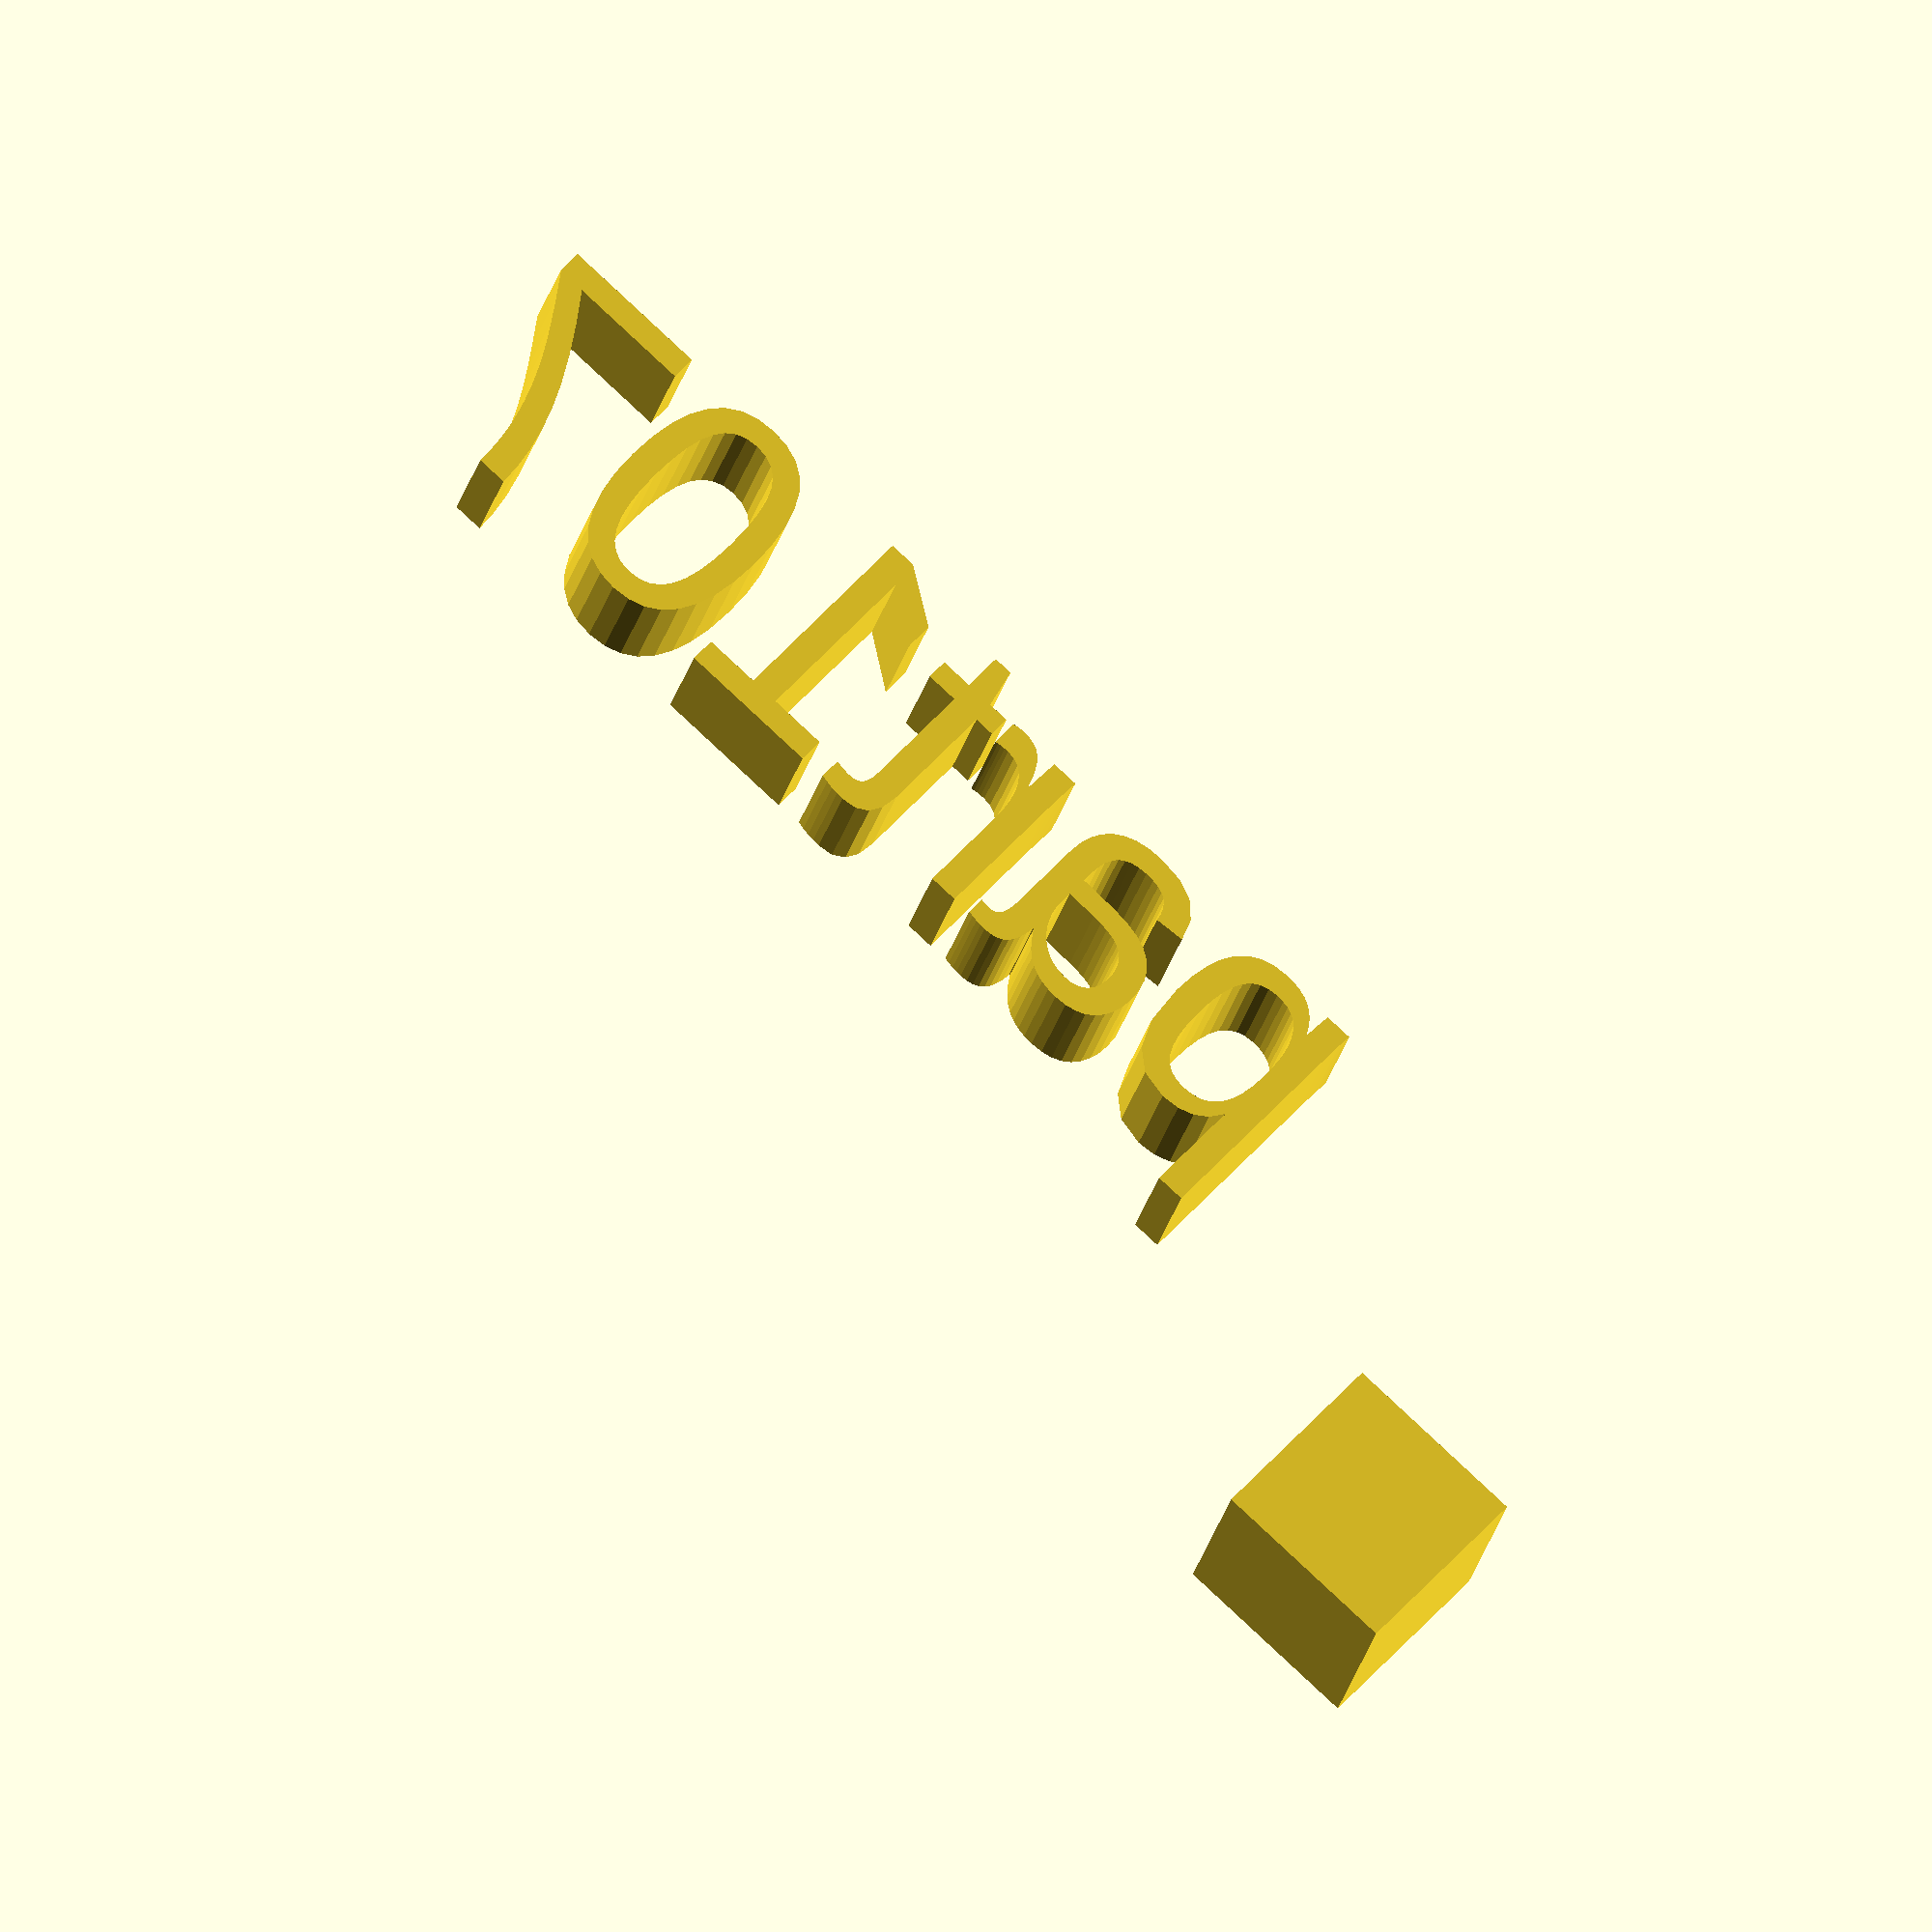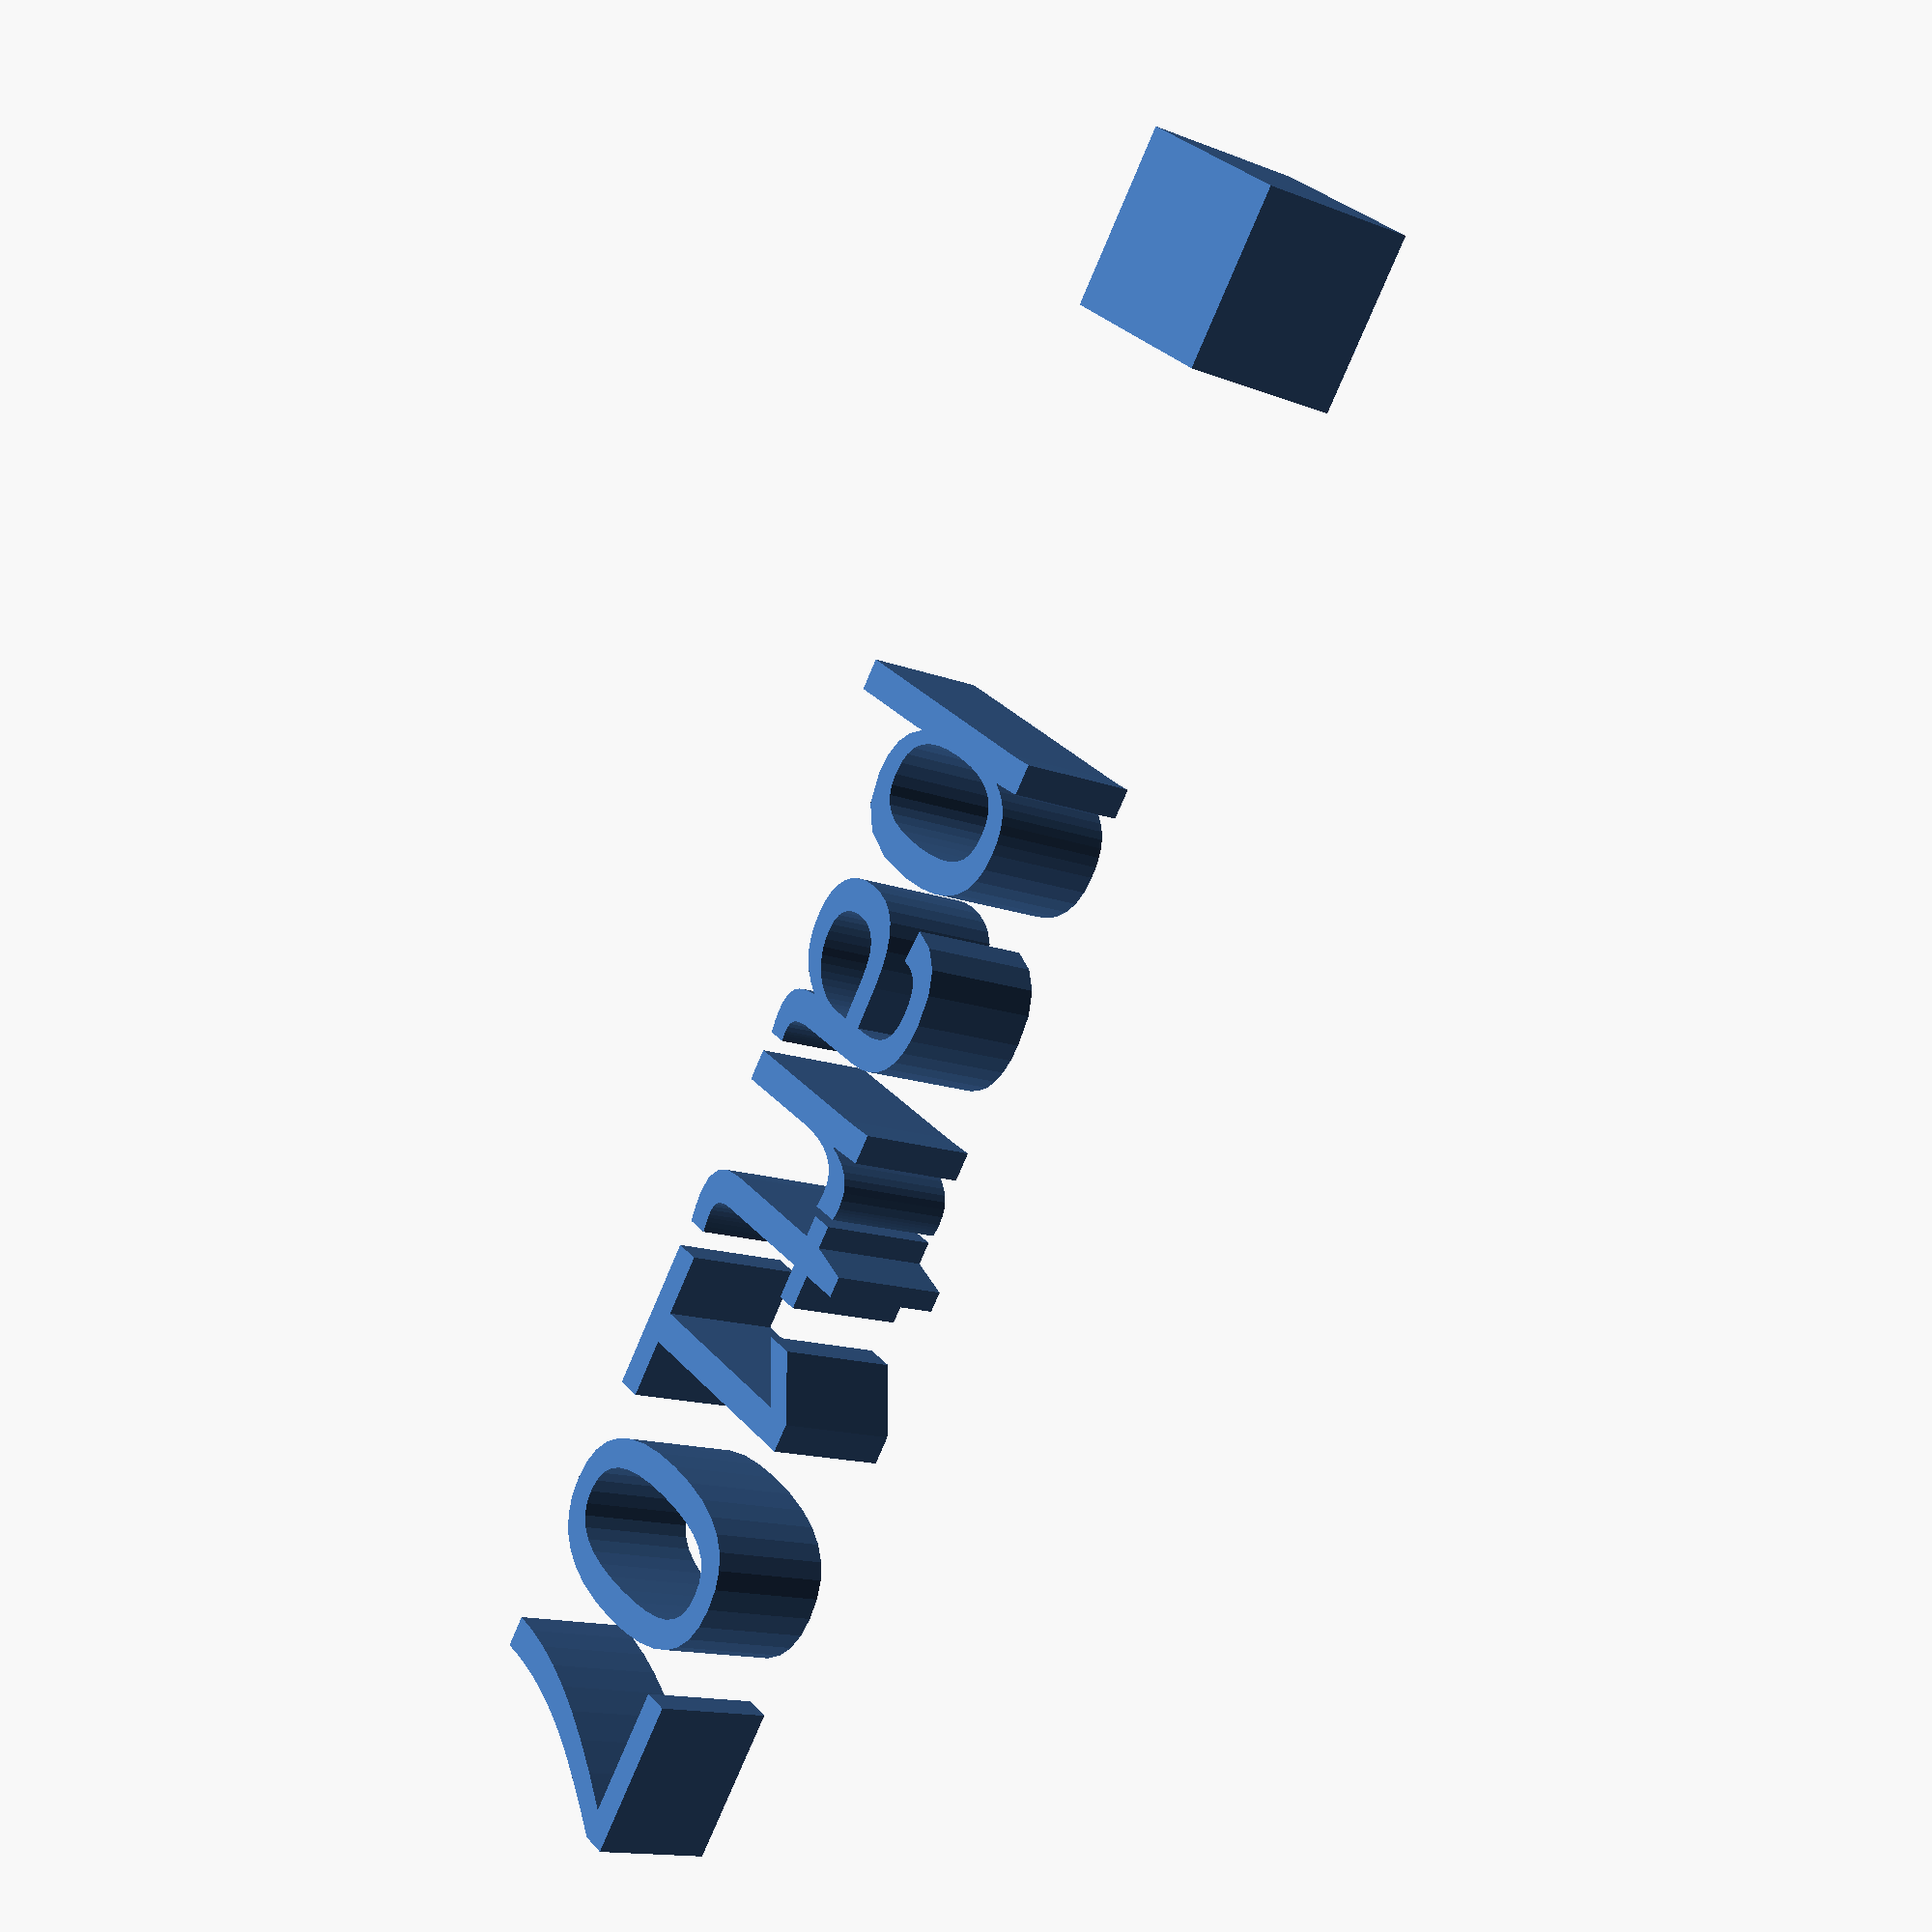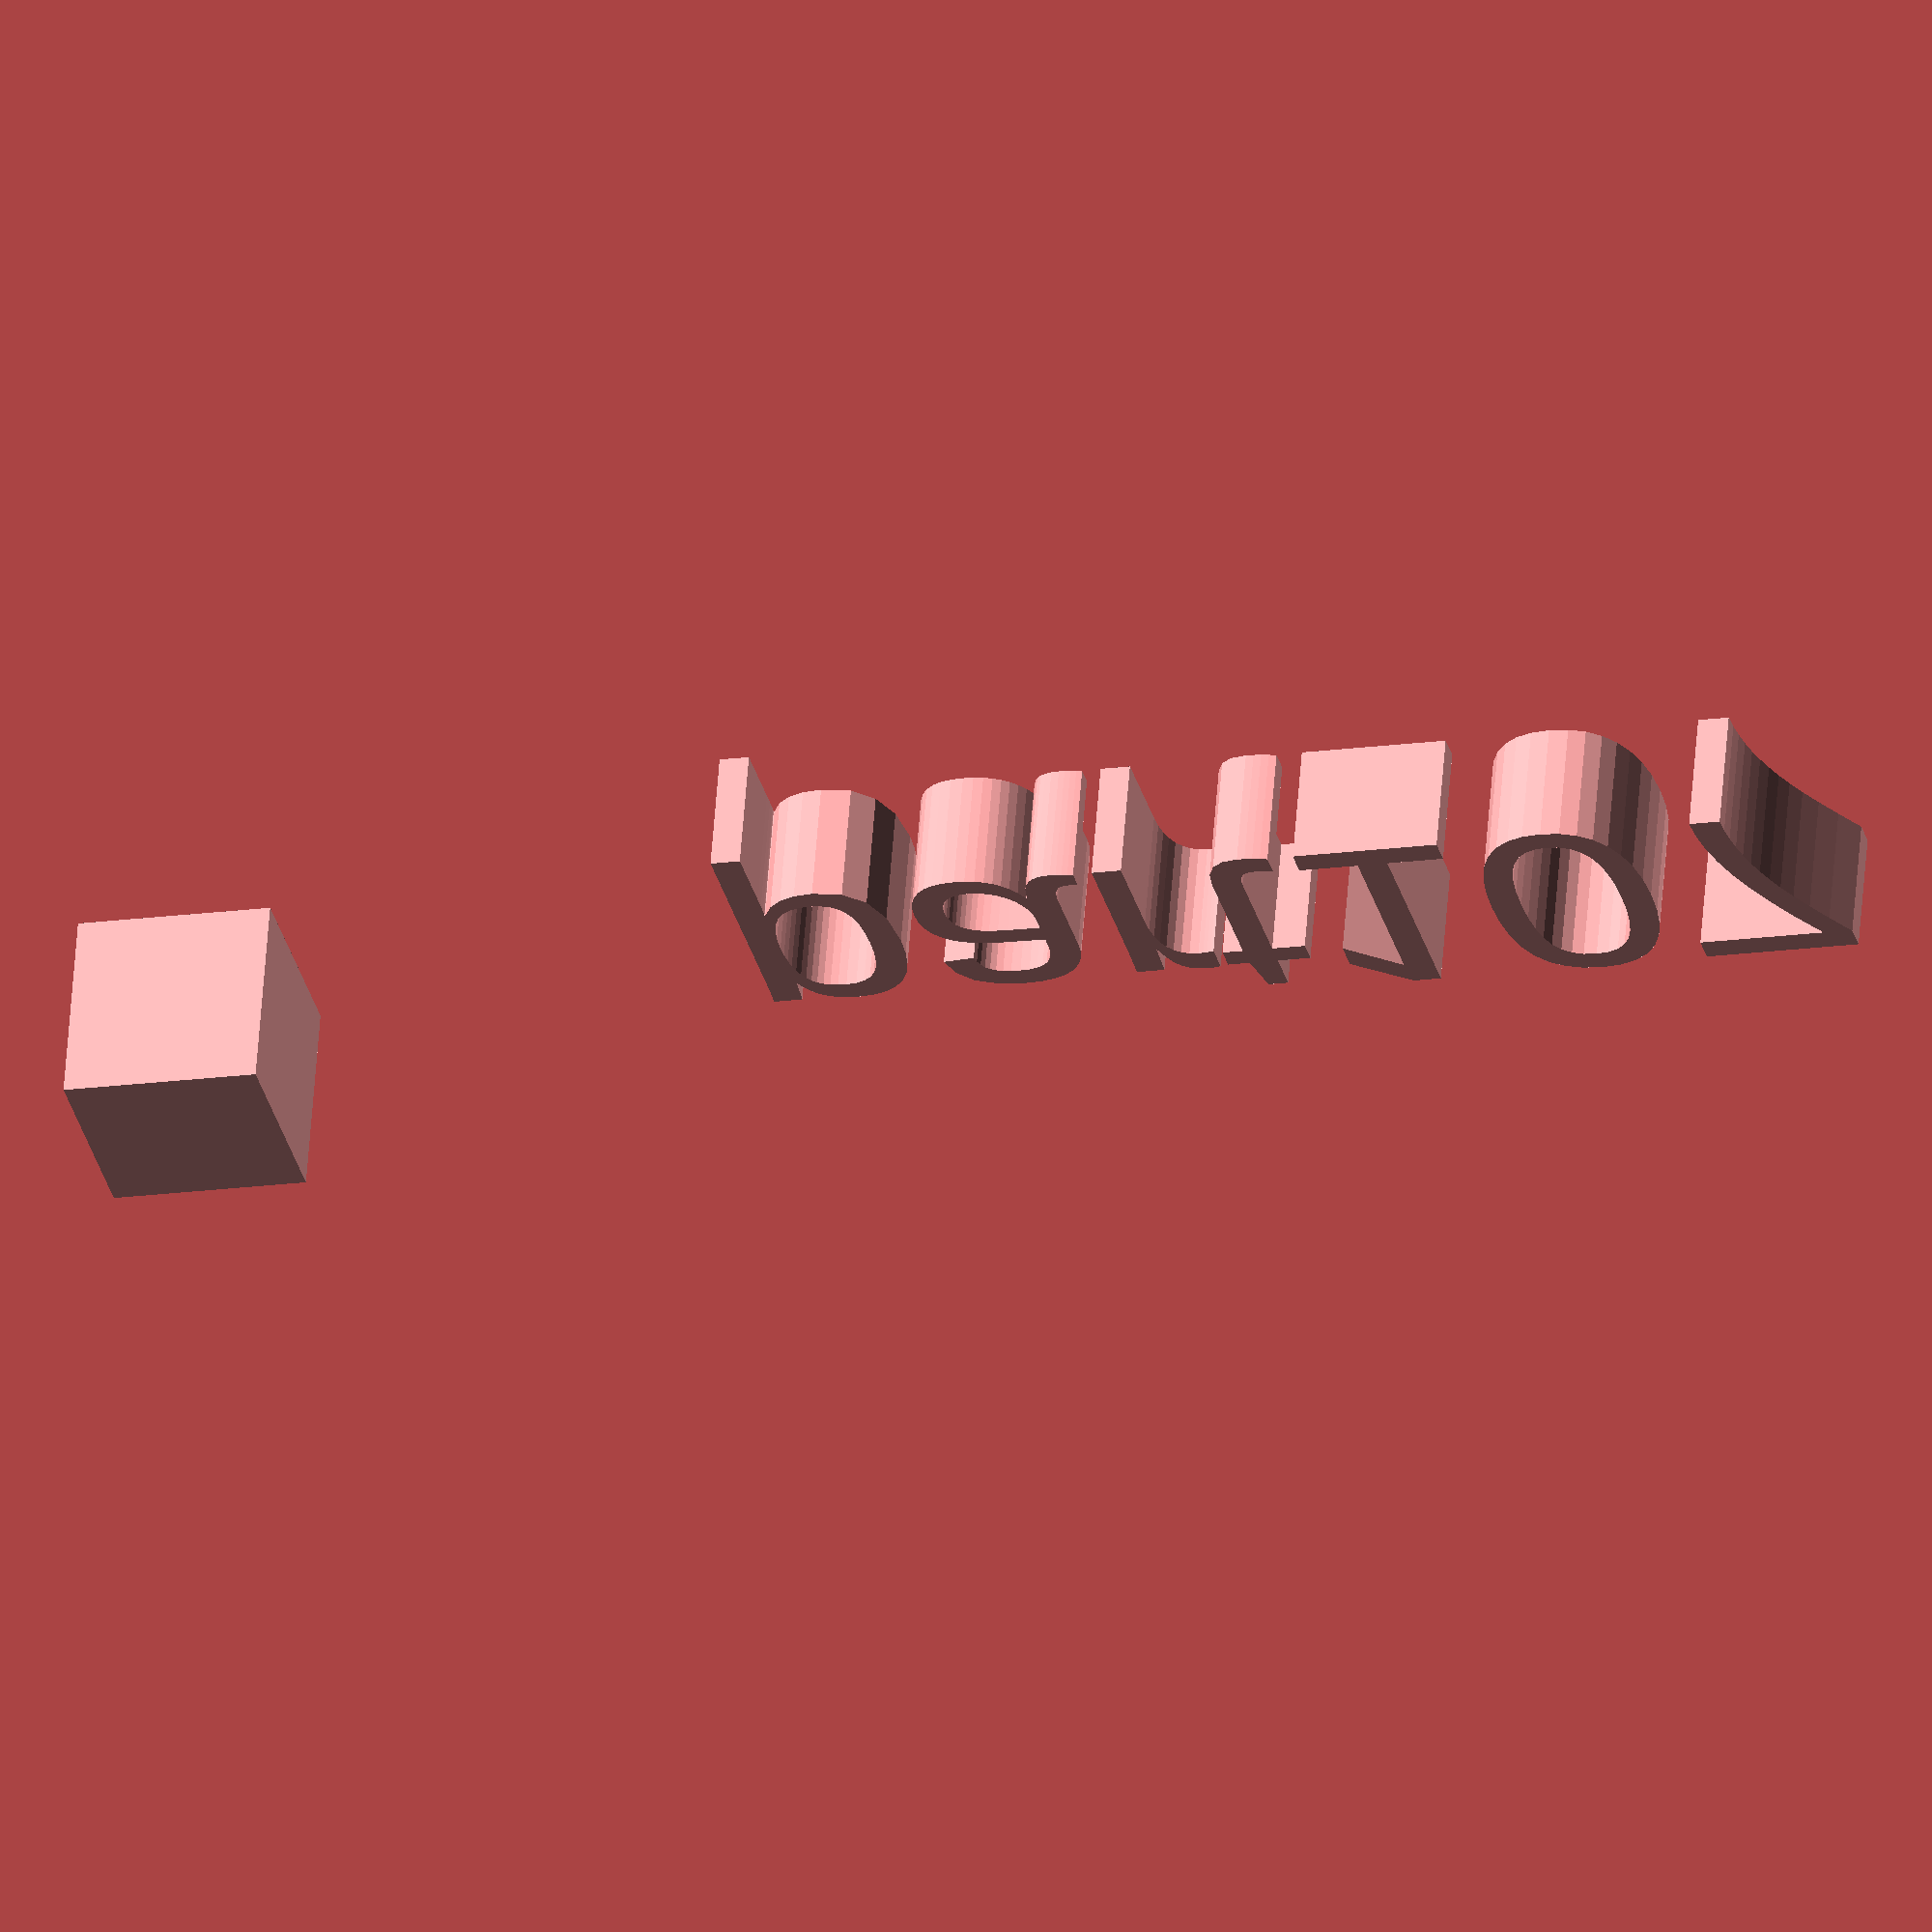
<openscad>
//[CUSTOMIZATION]
// X Dimension
xdim=8;
// Y Dimension
ydim=12;
// Z Dimension
zdim=20;
// Message
txt="part107";
module __END_CUSTOMIZATIONS () {}
cube(xdim,ydim,zdim);
translate([20,20,20]) { linear_extrude(5) text(txt, font="Liberation Sans"); }

</openscad>
<views>
elev=22.5 azim=317.9 roll=168.9 proj=o view=solid
elev=193.3 azim=305.2 roll=132.4 proj=p view=solid
elev=303.0 azim=194.7 roll=184.2 proj=o view=wireframe
</views>
